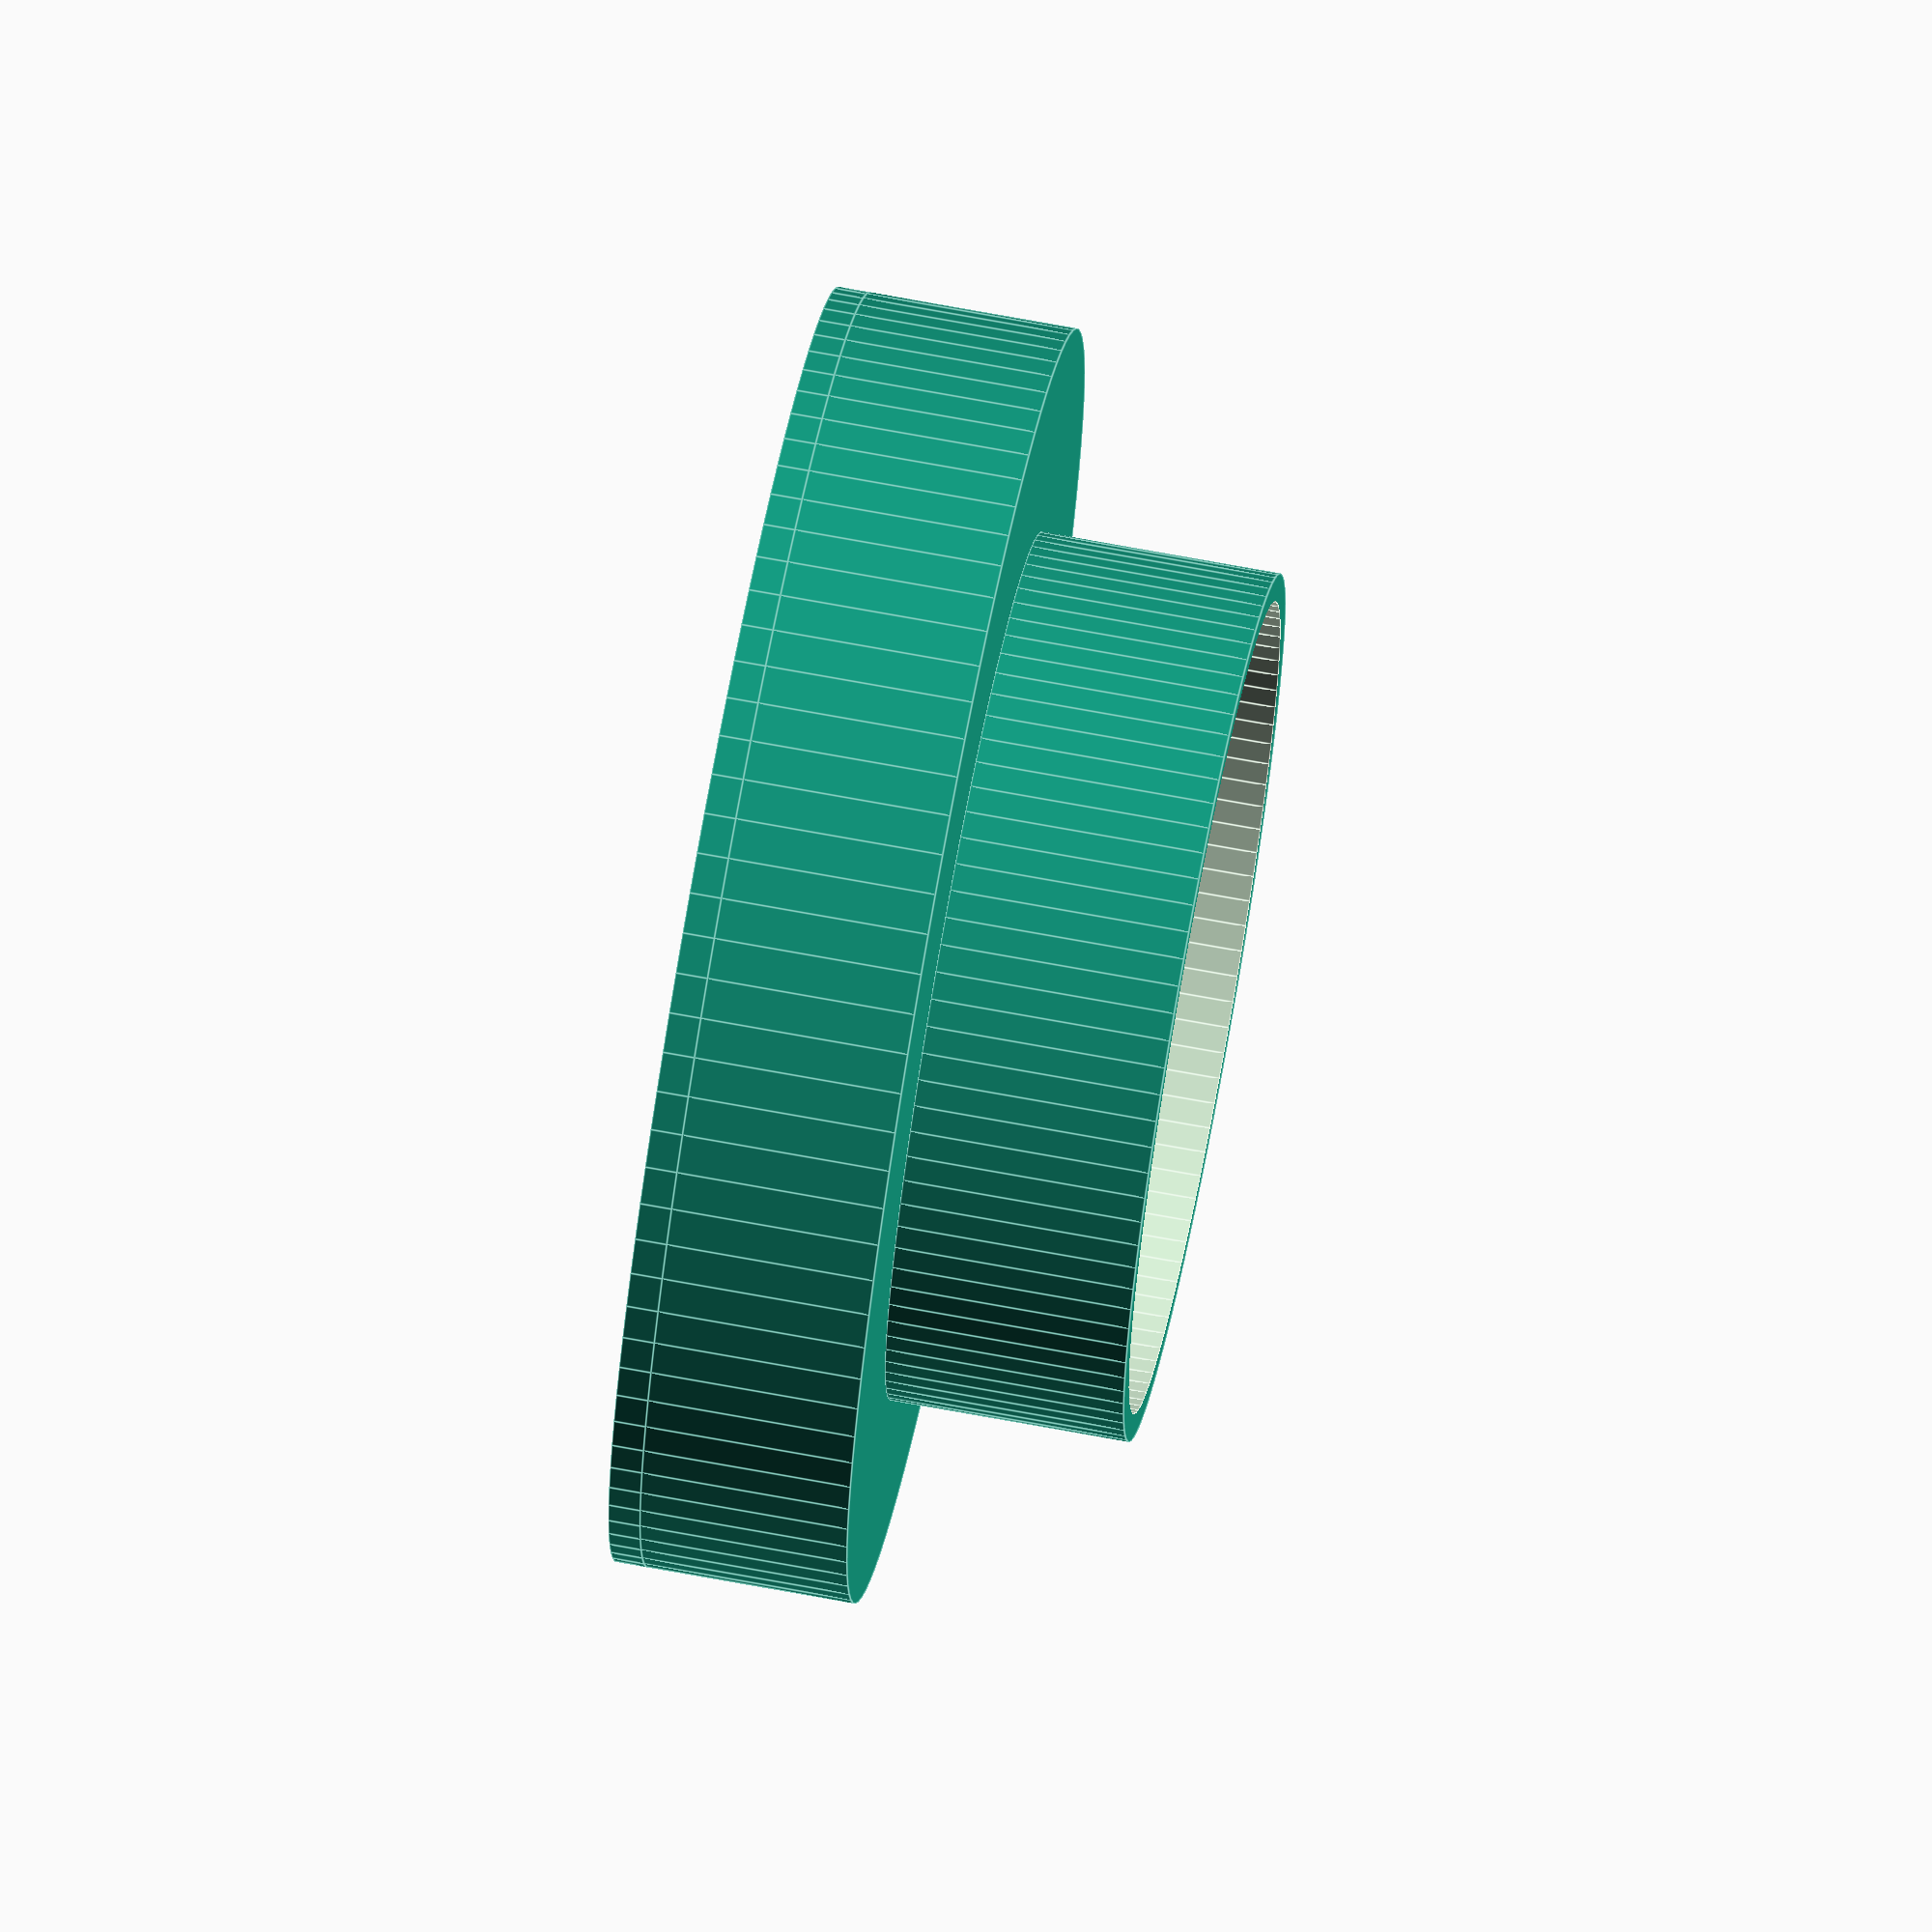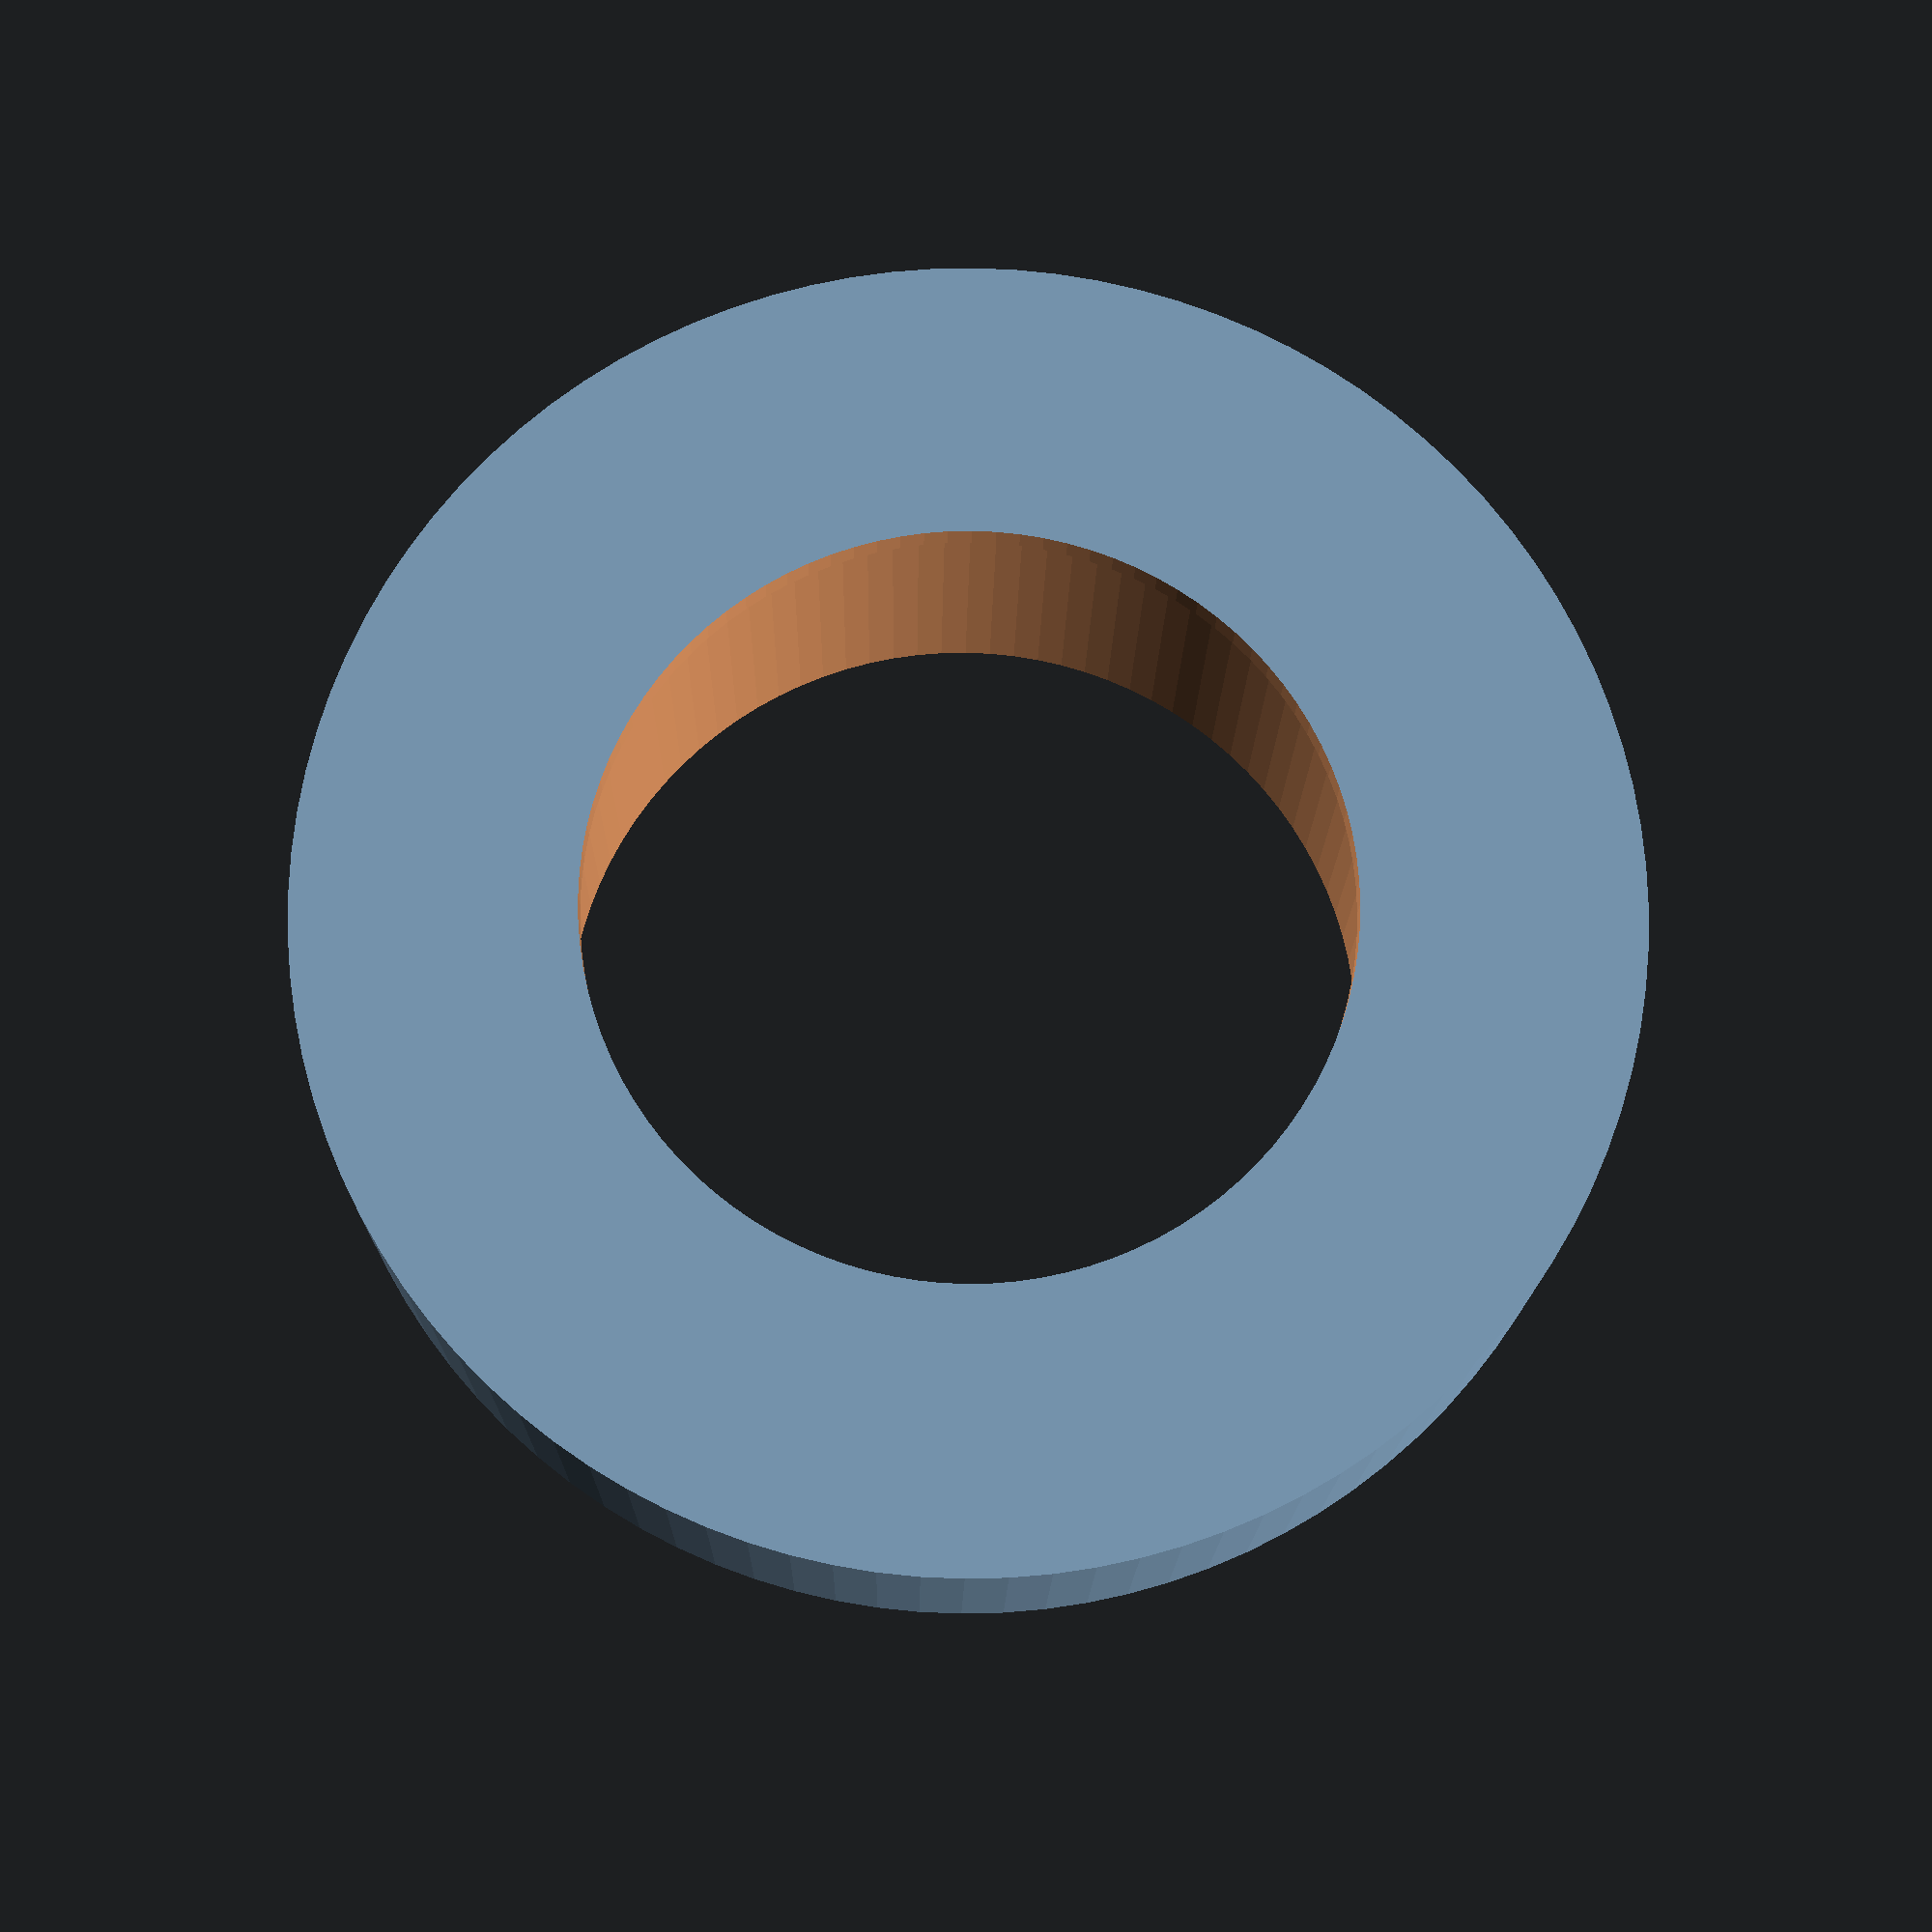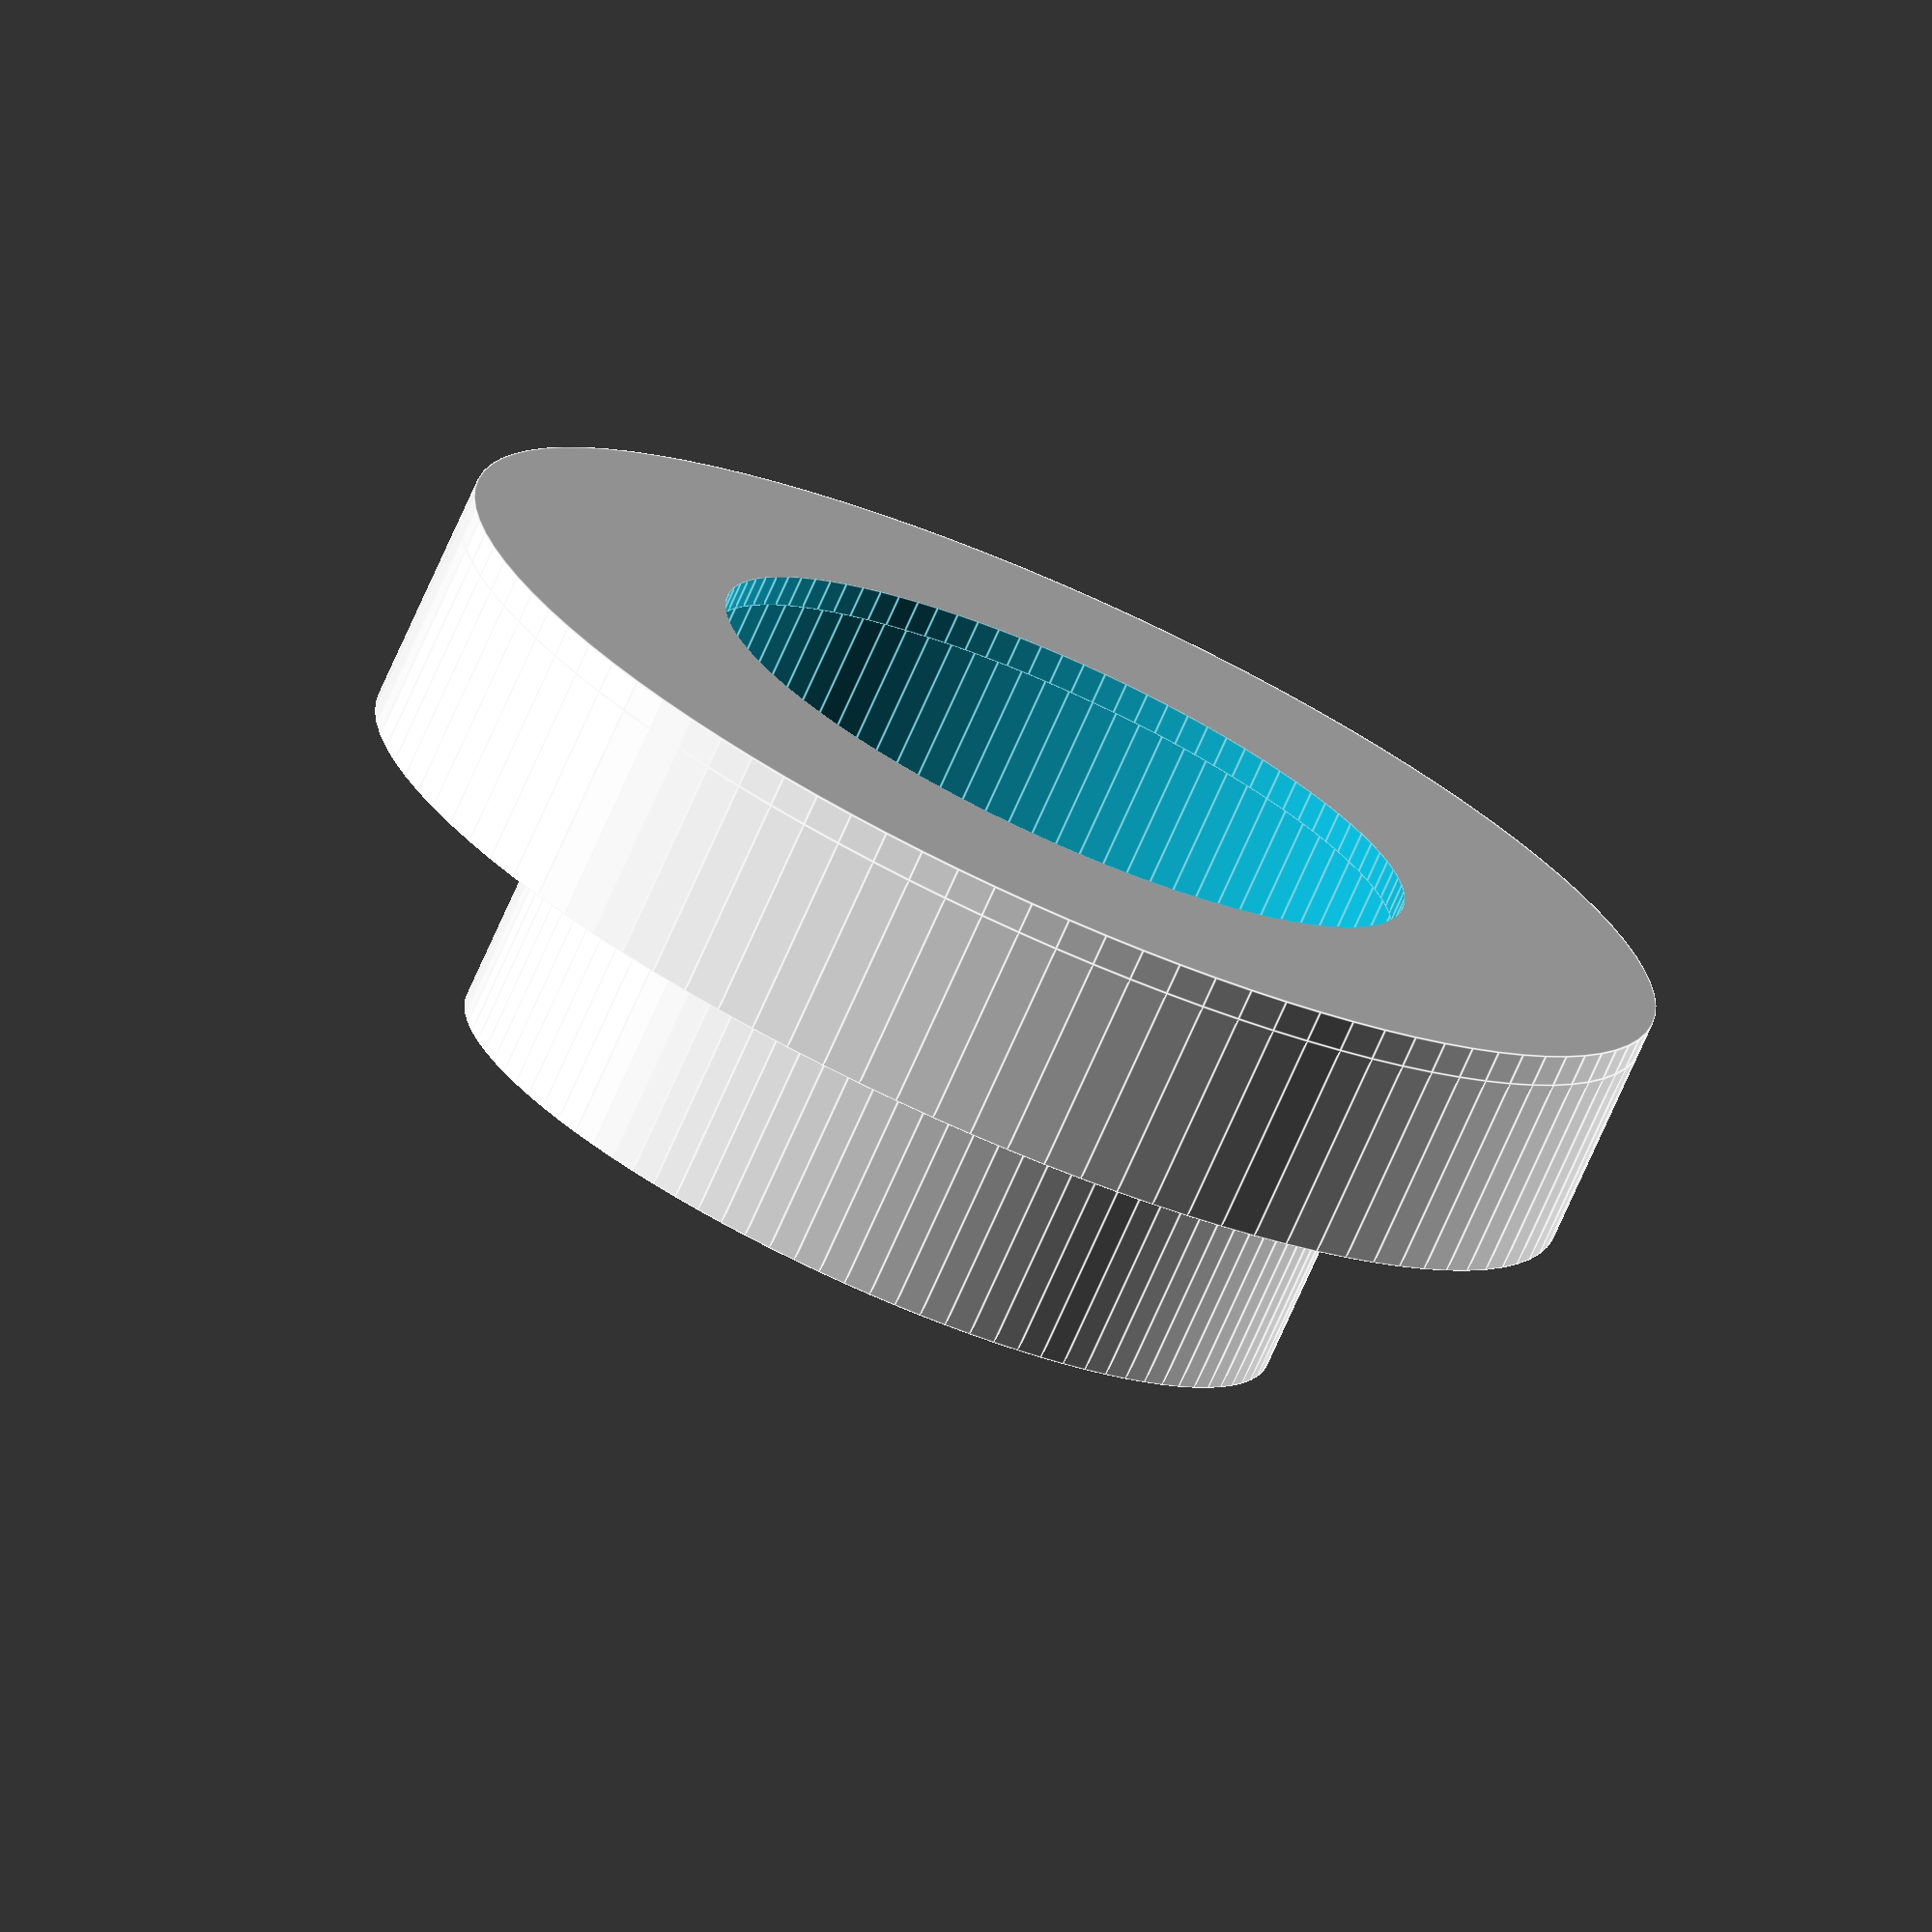
<openscad>
$fn=100;
r_gat=54.5/2;
k = 0.01;
wand_dikte_in_gat = 1.75;
hoogte_in_gat = 15;

r_lamp=80/2;
wand_dikte_lamp = (r_lamp - r_gat)+wand_dikte_in_gat;
hoogte_lamp = 13;

wand_dikte_lamp_rand = r_gat-wand_dikte_in_gat;
hoogte_lamp_rand = 2;
r_inner_rand = 46 / 2;


difference(){
    cylinder(hoogte_in_gat,r_gat,r_gat);
    translate([0,0,-k/2])
    cylinder(hoogte_in_gat+k,r_gat-wand_dikte_in_gat,r_gat-wand_dikte_in_gat);
}
translate([0,0,-hoogte_lamp])
difference(){
    cylinder(hoogte_lamp,r_lamp,r_lamp);
    translate([0,0,-k/2])
    cylinder(hoogte_lamp+k,r_lamp-wand_dikte_lamp,r_lamp-wand_dikte_lamp);
}

translate([0,0,-hoogte_lamp-hoogte_lamp_rand])
difference(){
    cylinder(hoogte_lamp_rand,r_lamp,r_lamp);
    translate([0,0,-k/2])
    cylinder(hoogte_lamp_rand+k,r_inner_rand,r_inner_rand);
}

</openscad>
<views>
elev=291.0 azim=129.1 roll=280.6 proj=o view=edges
elev=15.1 azim=3.2 roll=179.2 proj=p view=wireframe
elev=75.1 azim=184.0 roll=155.9 proj=o view=edges
</views>
